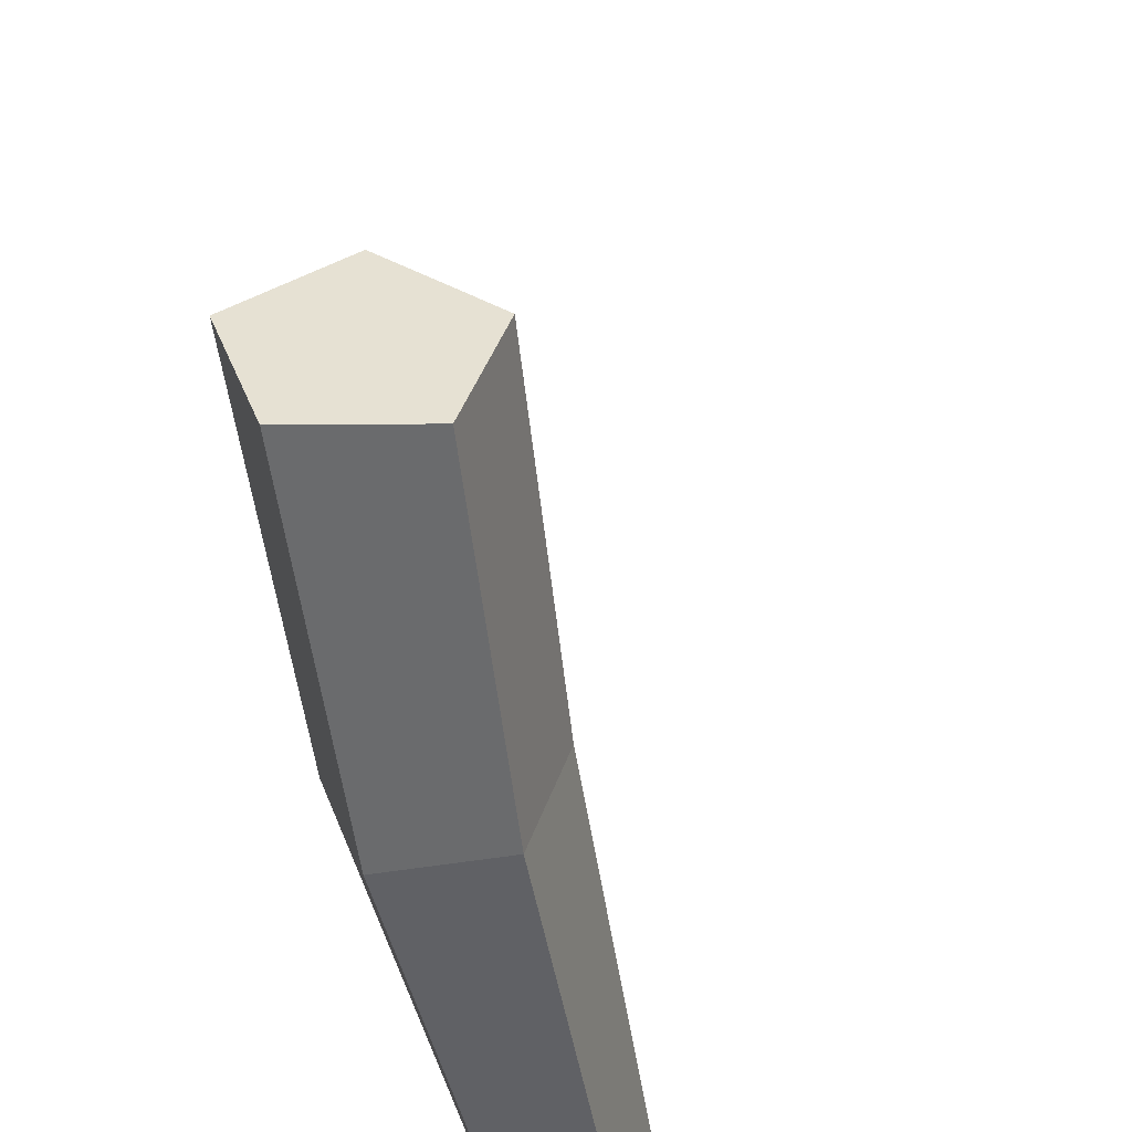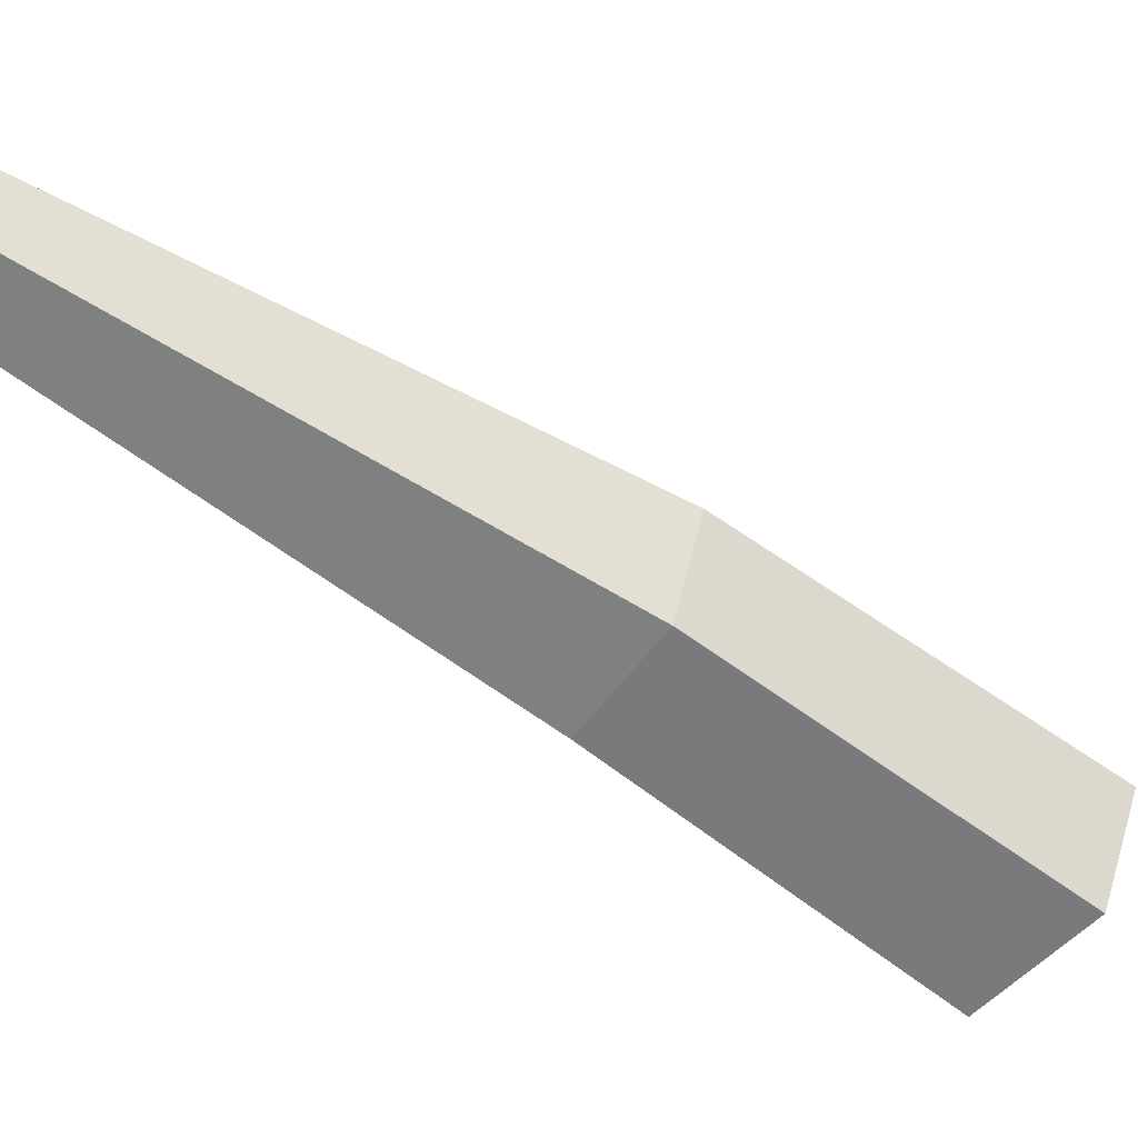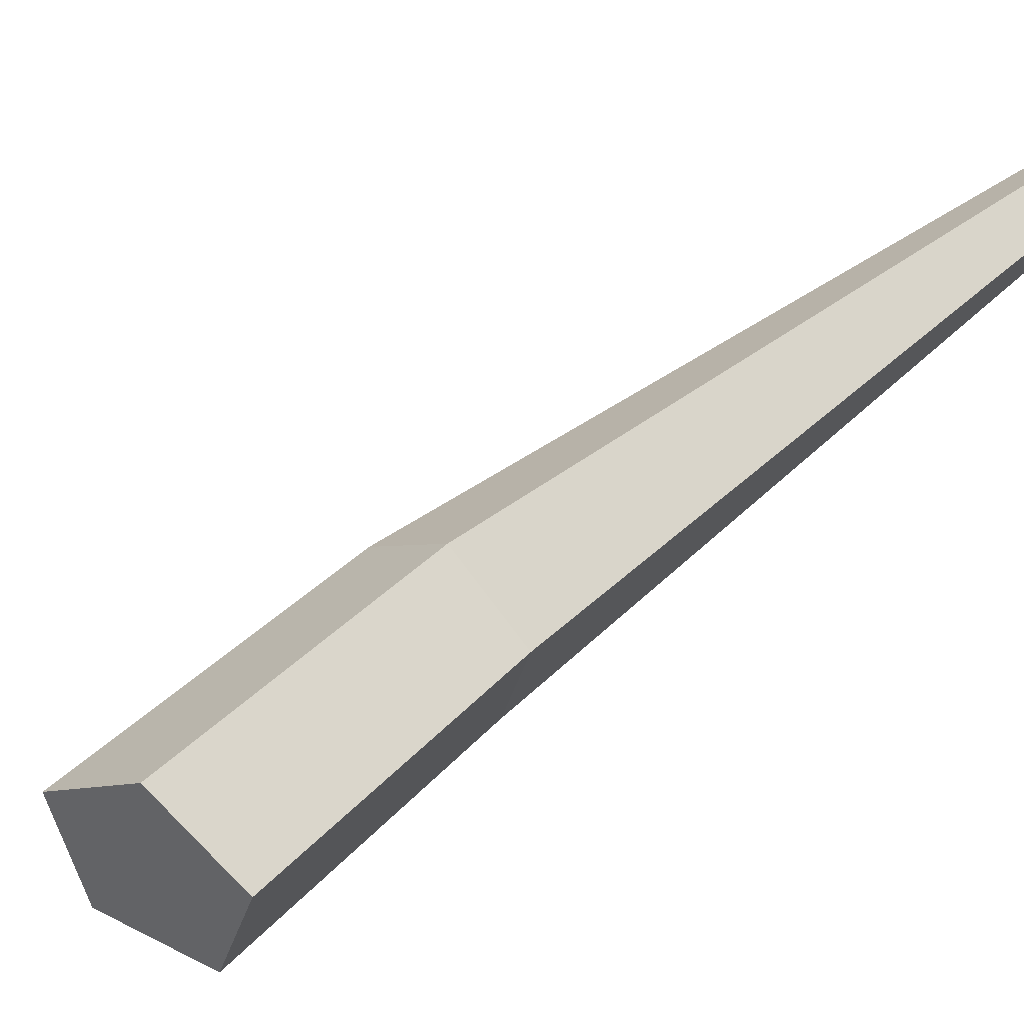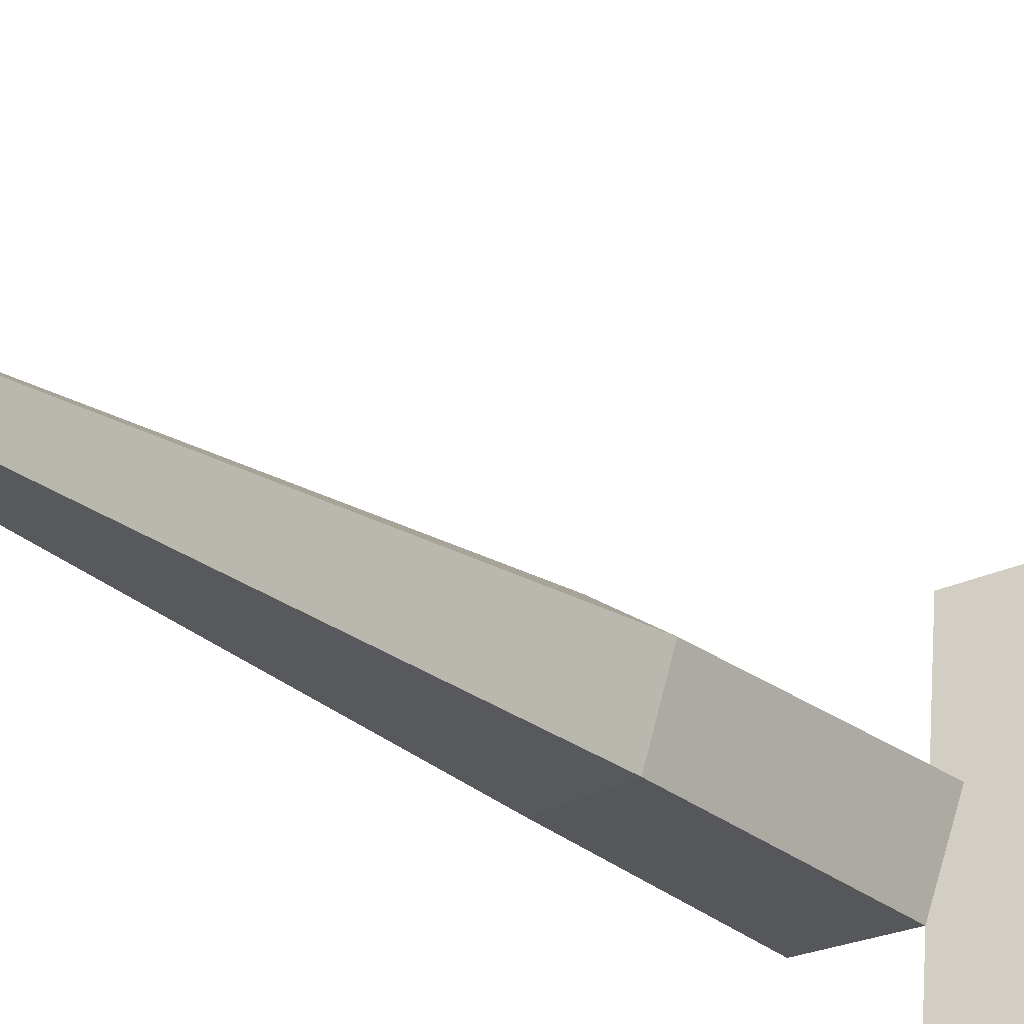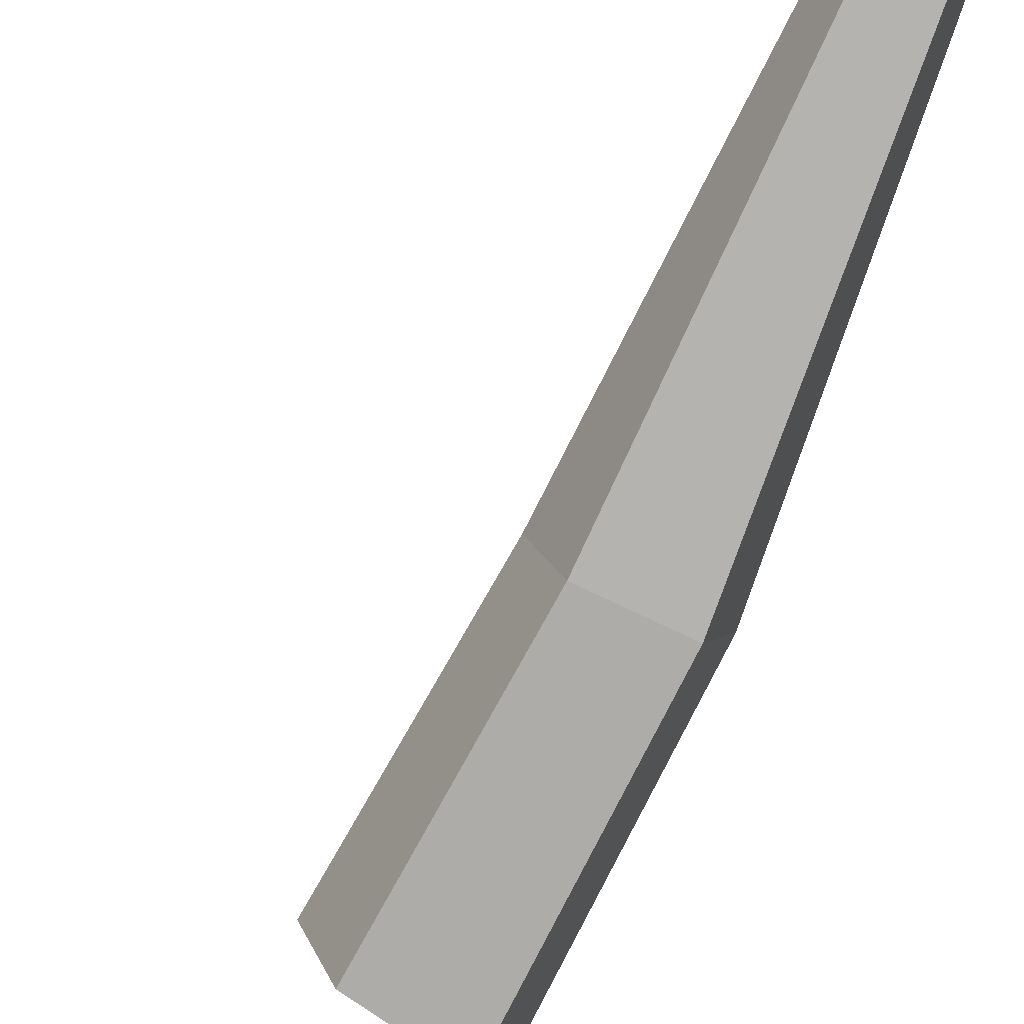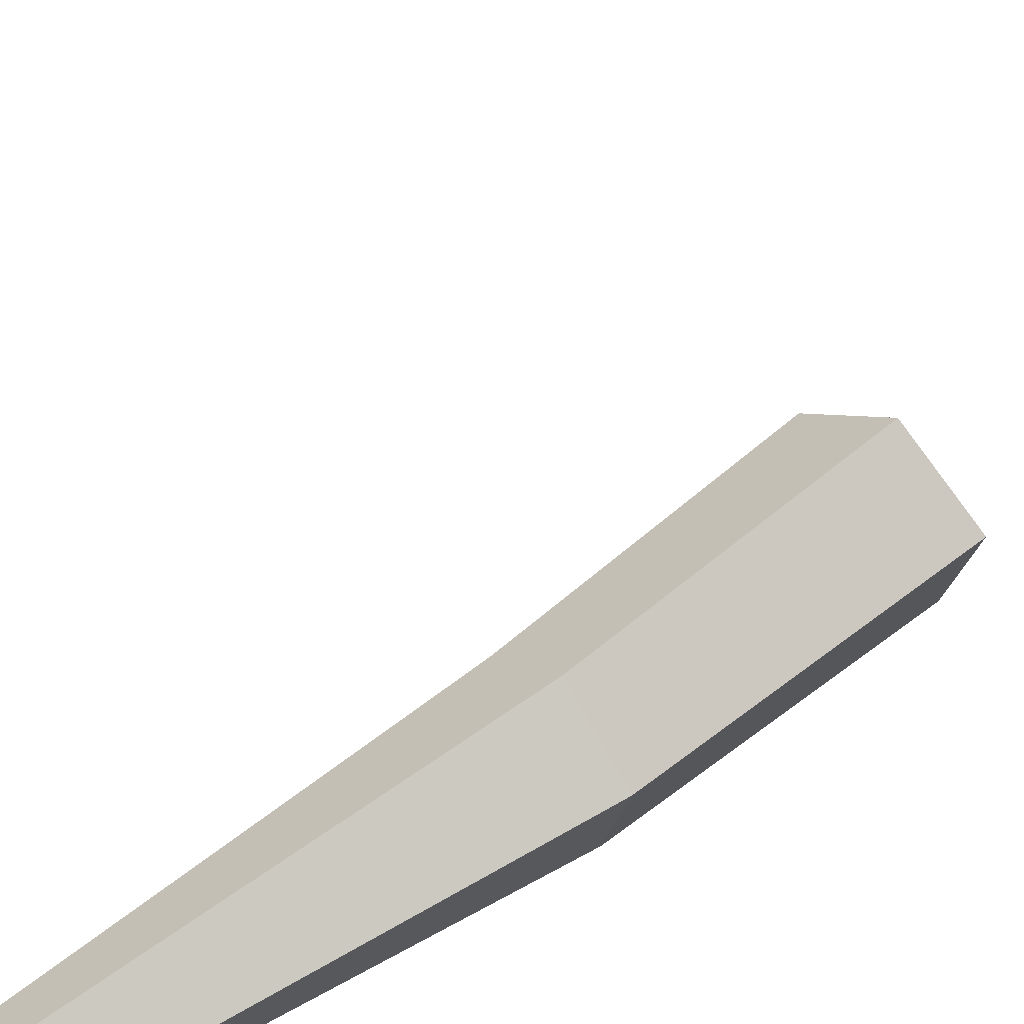
<metadata>
{"format":"obj","ext":"obj","renderer":"f3d","projection":"perspective","resolution":1024,"background":"white","views":[{"elev":-52.4,"azim":173.6,"up":"+Y"},{"elev":-58.3,"azim":36.2,"up":"+Y"},{"elev":44.7,"azim":-155.0,"up":"+Y"},{"elev":-27.7,"azim":22.7,"up":"+Y"},{"elev":-78.2,"azim":-42.1,"up":"+Y"},{"elev":52.0,"azim":34.3,"up":"+Y"}]}
</metadata>
<code>
g Simple_Tree_crk_m_01_Collider
v 0 0 -0.3
v -0.2853 0 -0.09262
v -0.1763 0 0.2427
v 0.1763 0 0.2427
v 0.2853 0 -0.0927
v -0.1813 1.304 -0.03994
v 0.06457 1.336 -0.2228
v -0.08741 1.316 0.2505
v 0.2165 1.355 0.2472
v 0.3105 1.368 -0.04526
v 0.06457 0.464 1.339
v -0.1813 0.2804 1.311
v -0.08741 -0.009575 1.331
v 0.2165 -0.00528 1.37
v 0.3105 0.2874 1.375
v 0.05113 0.2418 2.29
v -0.03005 -0.02305 2.273
v -0.2928 -0.02589 2.194
v -0.374 0.2372 2.164
v -0.1614 0.4027 2.223
v -0.9685 0.1772 4.511
v -1.021 0.1369 4.495
v -1.001 0.0726 4.503
v -0.9362 0.07312 4.524
v -0.9162 0.1378 4.528
f 5 10 9 4
f 3 8 6 2
f 1 7 10 5
f 4 9 8 3
f 6 8 9
f 7 6 9 10
f 19 22 21 20
f 11 12 19 20
f 13 14 17 18
f 15 11 20 16
f 12 13 18 19
f 14 15 16 17
f 17 24 23 18
f 16 25 24 17
f 18 23 22 19
f 20 21 25 16
f 21 24 25
f 22 23 24 21
f 11 15 14 13
f 12 11 13
f 2 6 7 1

</code>
